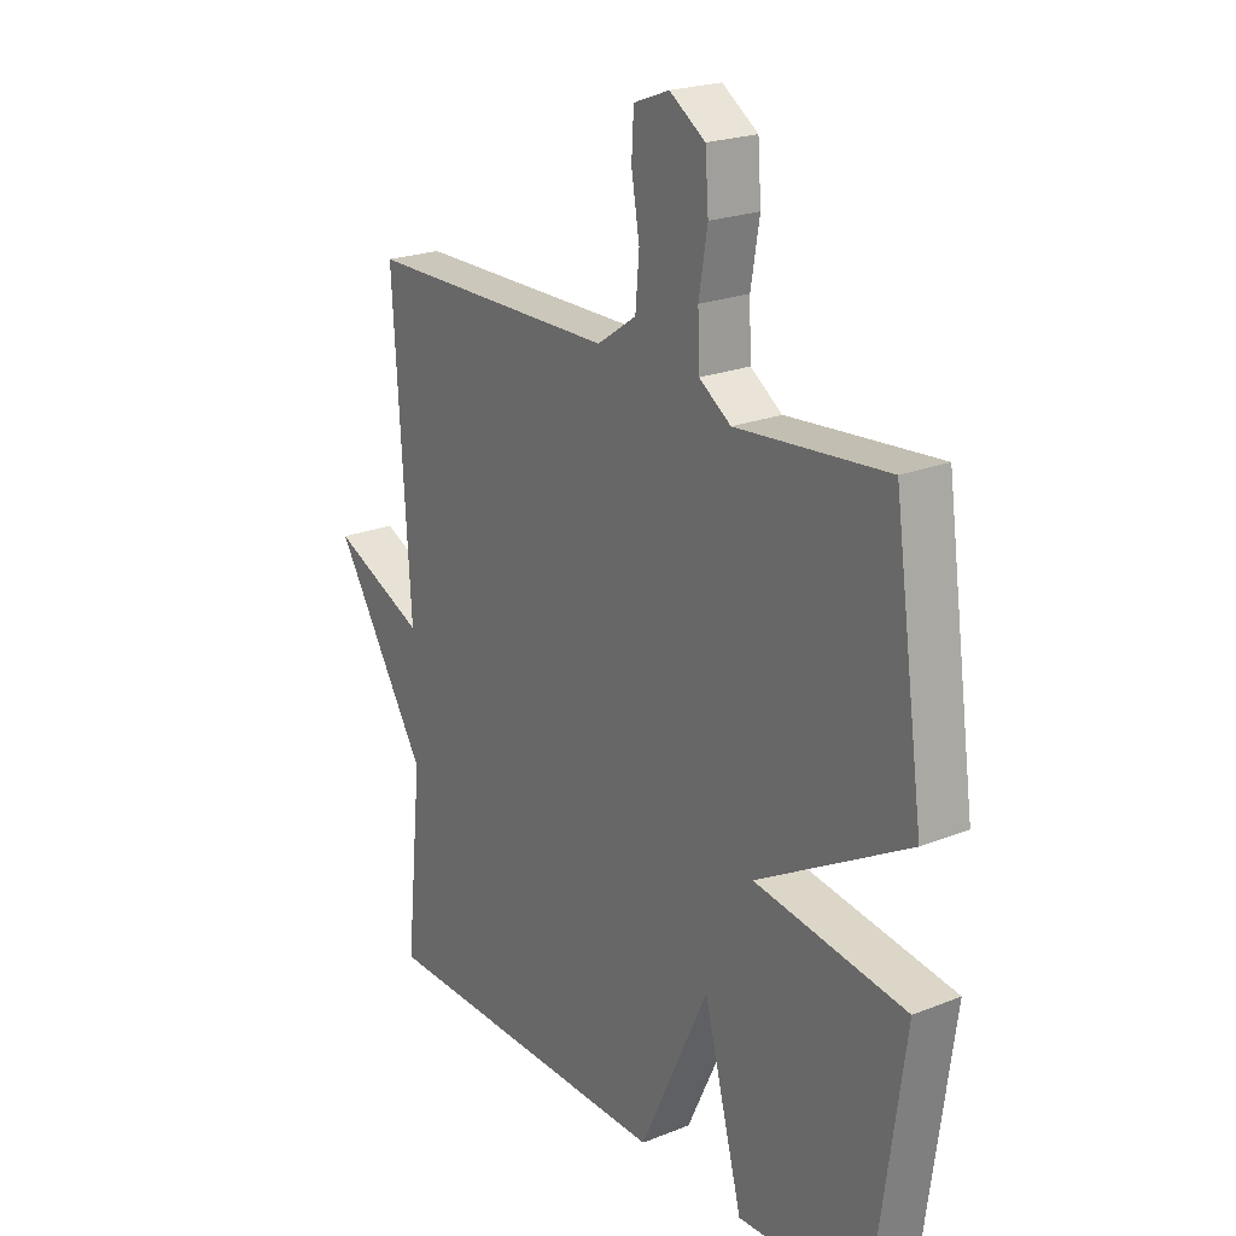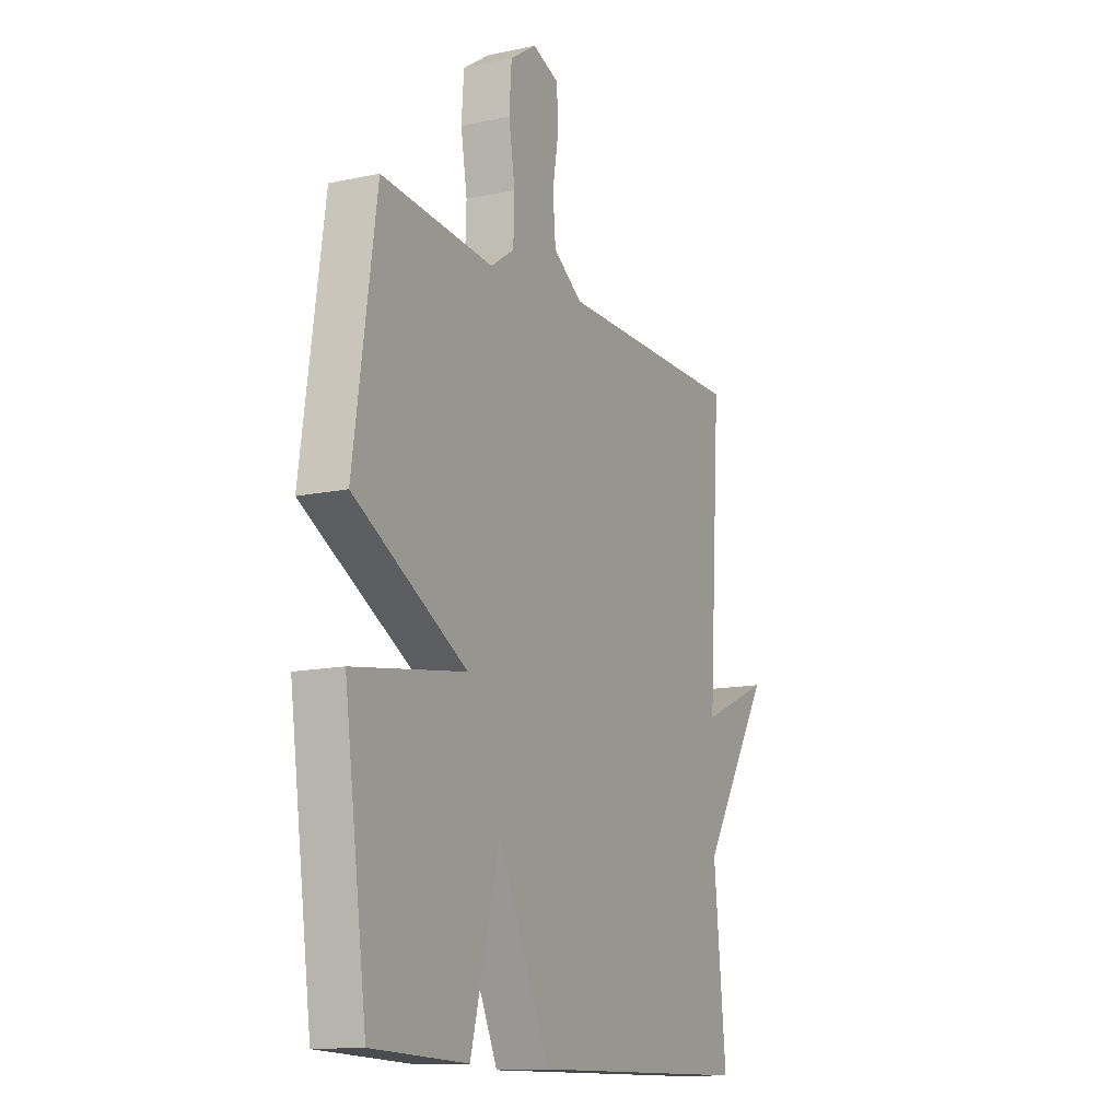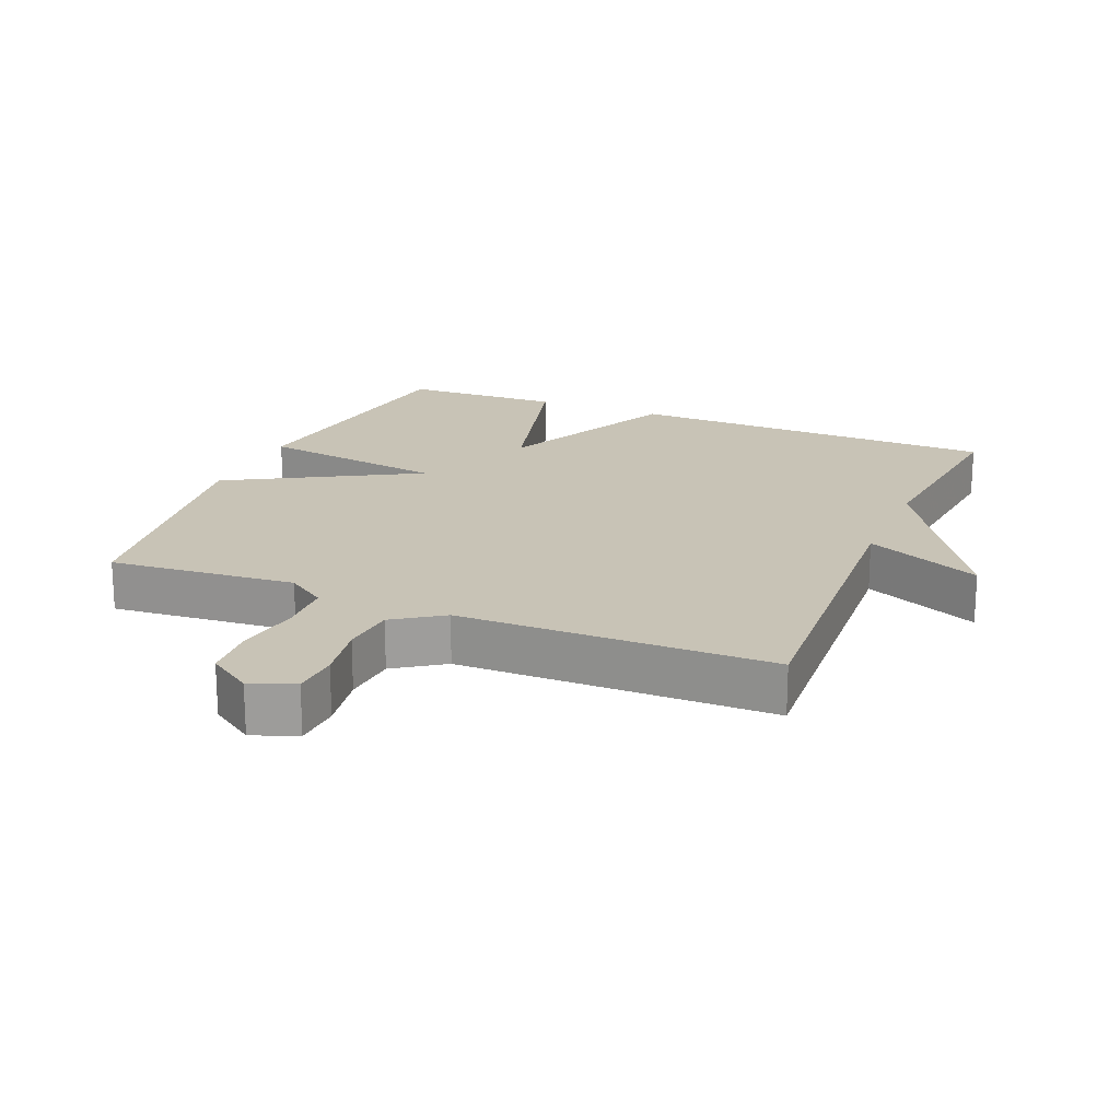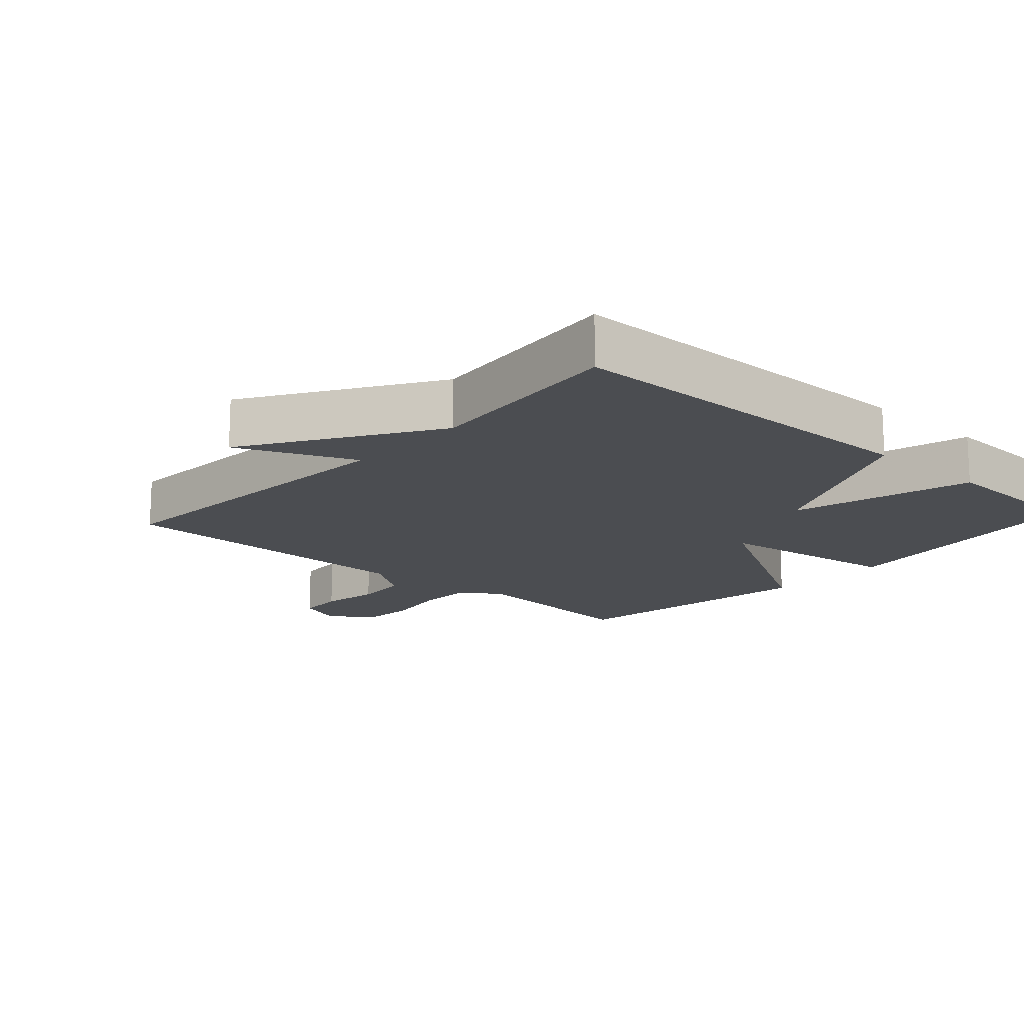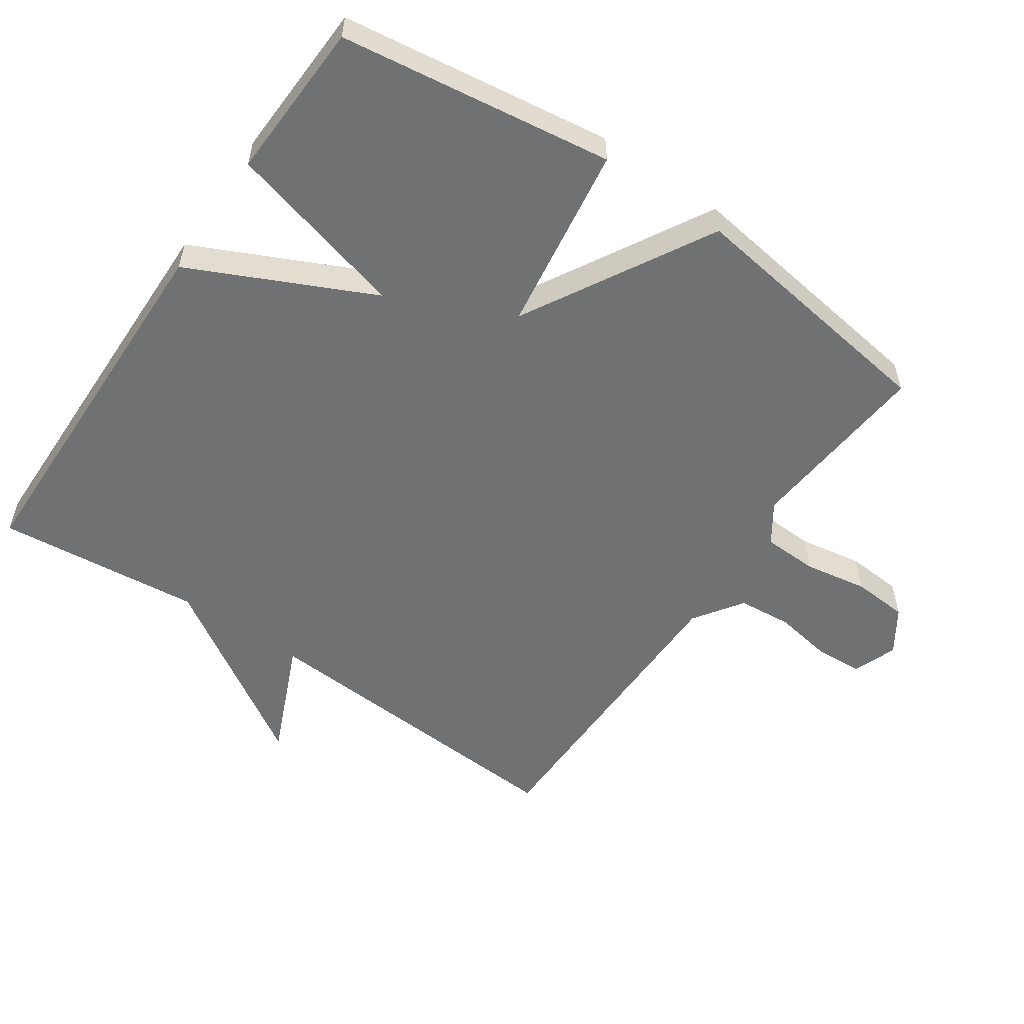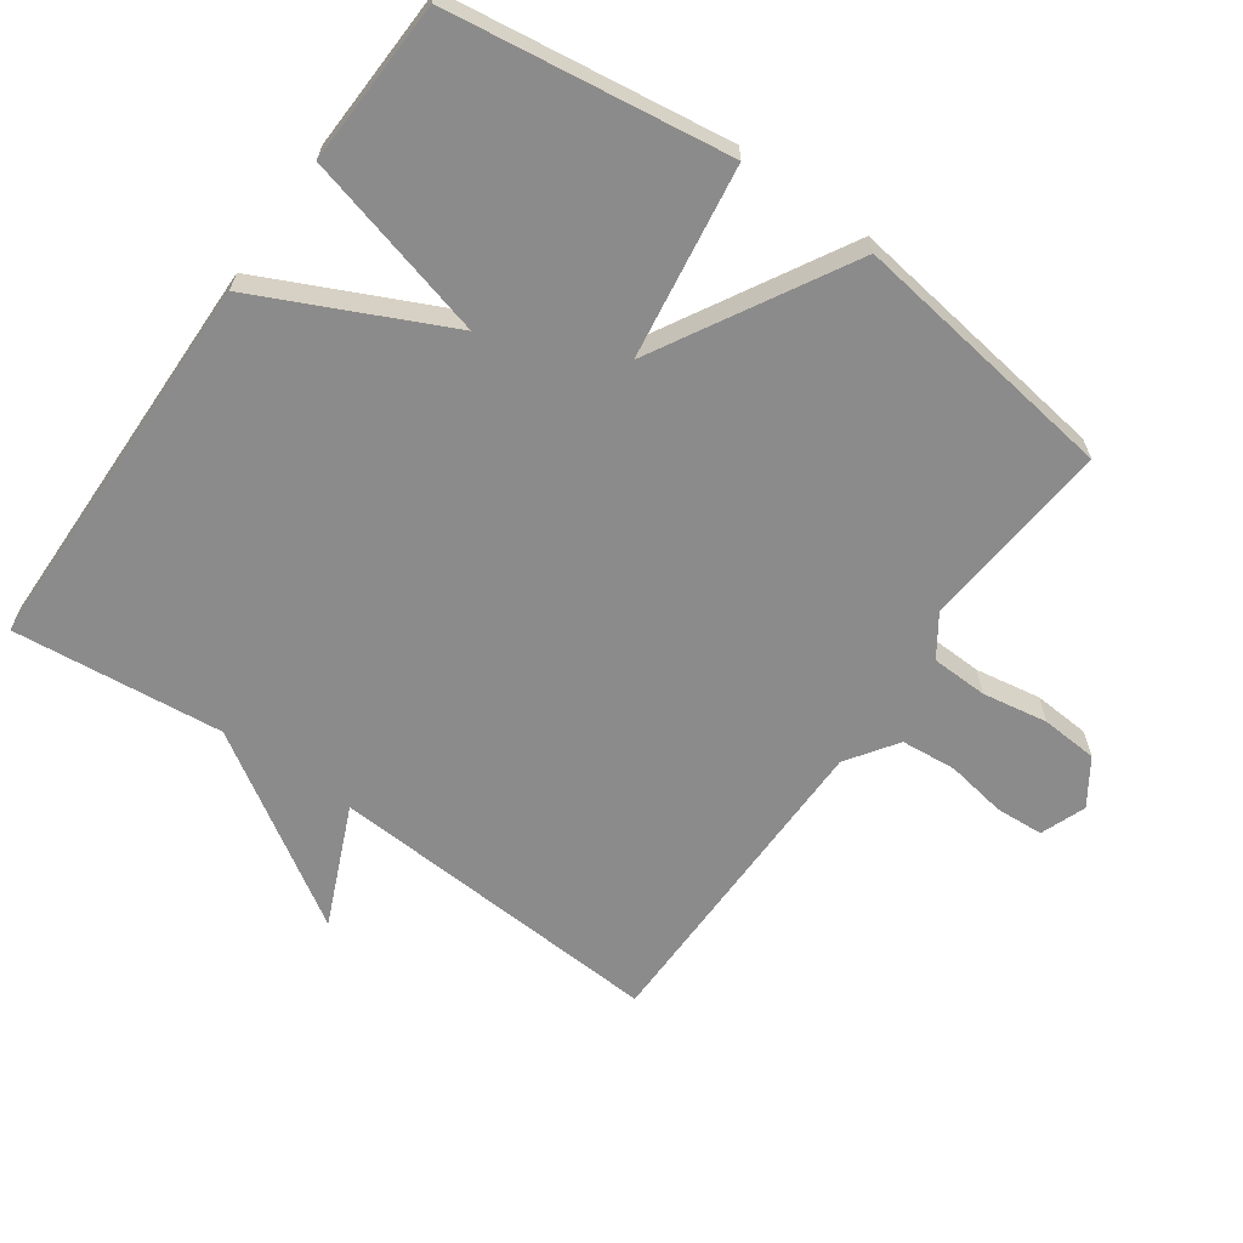
<metadata>
{"format":"obj","ext":"obj","renderer":"f3d","projection":"perspective","resolution":1024,"background":"white","views":[{"elev":22.2,"azim":-124.7,"up":"+Z"},{"elev":-13.0,"azim":-63.7,"up":"+Z"},{"elev":19.5,"azim":22.7,"up":"+Y"},{"elev":-15.7,"azim":137.7,"up":"+Y"},{"elev":-55.1,"azim":-124.4,"up":"+Y"},{"elev":-64.0,"azim":-125.2,"up":"+Y"}]}
</metadata>
<code>
v 0.5 0.07 0.5
v 0.469 0.07 0.006
v 0.643 0.07 0.082
v 0.469 0.07 -0.194
v 0.5 0.07 -0.5
v -0.062 0.07 -0.509
v -0.19 0.07 -0.237
v -0.262 0.07 -0.509
v -0.5 0.07 -0.5
v -0.556 0.07 -0.092
v -0.275 0.07 -0.051
v -0.556 0.07 0.108
v -0.5 0.07 0.5
v -0.221 0.07 0.475
v -0.162 0.07 0.515
v -0.159 0.07 0.597
v -0.175 0.07 0.692
v -0.169 0.07 0.775
v -0.103 0.07 0.819
v -0.037 0.07 0.794
v -0.033 0.07 0.724
v -0.048 0.07 0.636
v -0.041 0.07 0.555
v 0.032 0.07 0.505
v 0.5 0 0.5
v 0.469 0 0.006
v 0.643 0 0.082
v 0.469 0 -0.194
v 0.5 0 -0.5
v -0.062 0 -0.509
v -0.19 0 -0.237
v -0.262 0 -0.509
v -0.5 0 -0.5
v -0.556 0 -0.092
v -0.275 0 -0.051
v -0.556 0 0.108
v -0.5 0 0.5
v -0.221 0 0.475
v -0.162 0 0.515
v -0.159 0 0.597
v -0.175 0 0.692
v -0.169 0 0.775
v -0.103 0 0.819
v -0.037 0 0.794
v -0.033 0 0.724
v -0.048 0 0.636
v -0.041 0 0.555
v 0.032 0 0.505
f 20 21 22
f 19 20 22
f 18 19 22
f 17 18 22
f 16 17 22
f 15 16 22 23
f 14 15 23 24
f 11 12 13 14
f 9 10 11
f 8 9 11
f 7 8 11
f 11 14 24
f 7 11 24
f 6 7 24
f 5 6 24
f 4 5 24
f 2 3 4
f 24 1 2
f 2 4 24
f 46 45 44
f 46 44 43
f 46 43 42
f 46 42 41
f 46 41 40
f 47 46 40 39
f 48 47 39 38
f 38 37 36 35
f 35 34 33
f 35 33 32
f 35 32 31
f 48 38 35
f 48 35 31
f 48 31 30
f 48 30 29
f 48 29 28
f 28 27 26
f 26 25 48
f 48 28 26
f 1 25 26 2
f 2 26 27 3
f 3 27 28 4
f 4 28 29 5
f 5 29 30 6
f 6 30 31 7
f 7 31 32 8
f 8 32 33 9
f 9 33 34 10
f 10 34 35 11
f 11 35 36 12
f 12 36 37 13
f 13 37 38 14
f 14 38 39 15
f 15 39 40 16
f 16 40 41 17
f 17 41 42 18
f 18 42 43 19
f 19 43 44 20
f 20 44 45 21
f 21 45 46 22
f 22 46 47 23
f 23 47 48 24
f 24 48 25 1

</code>
